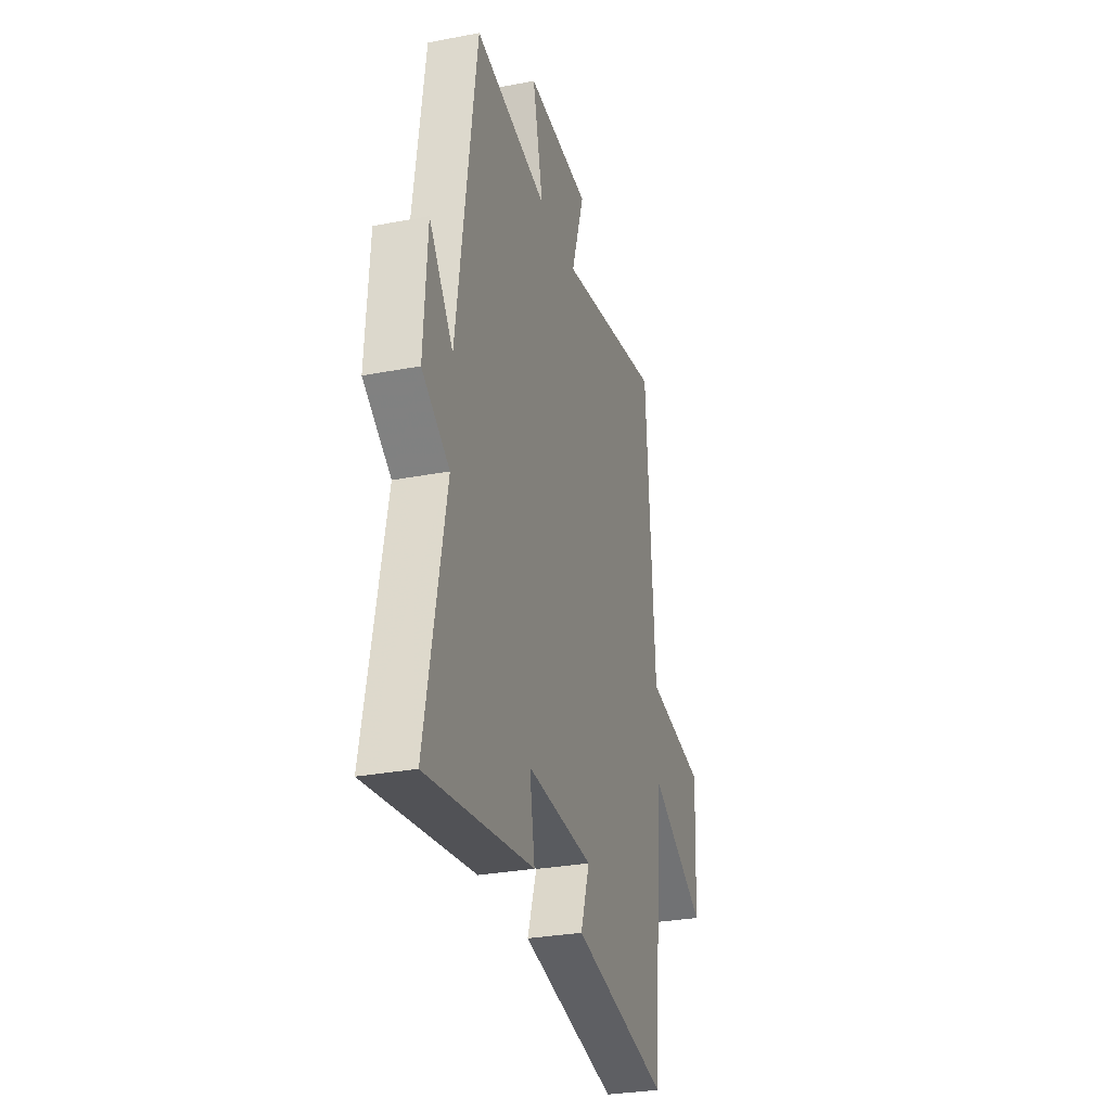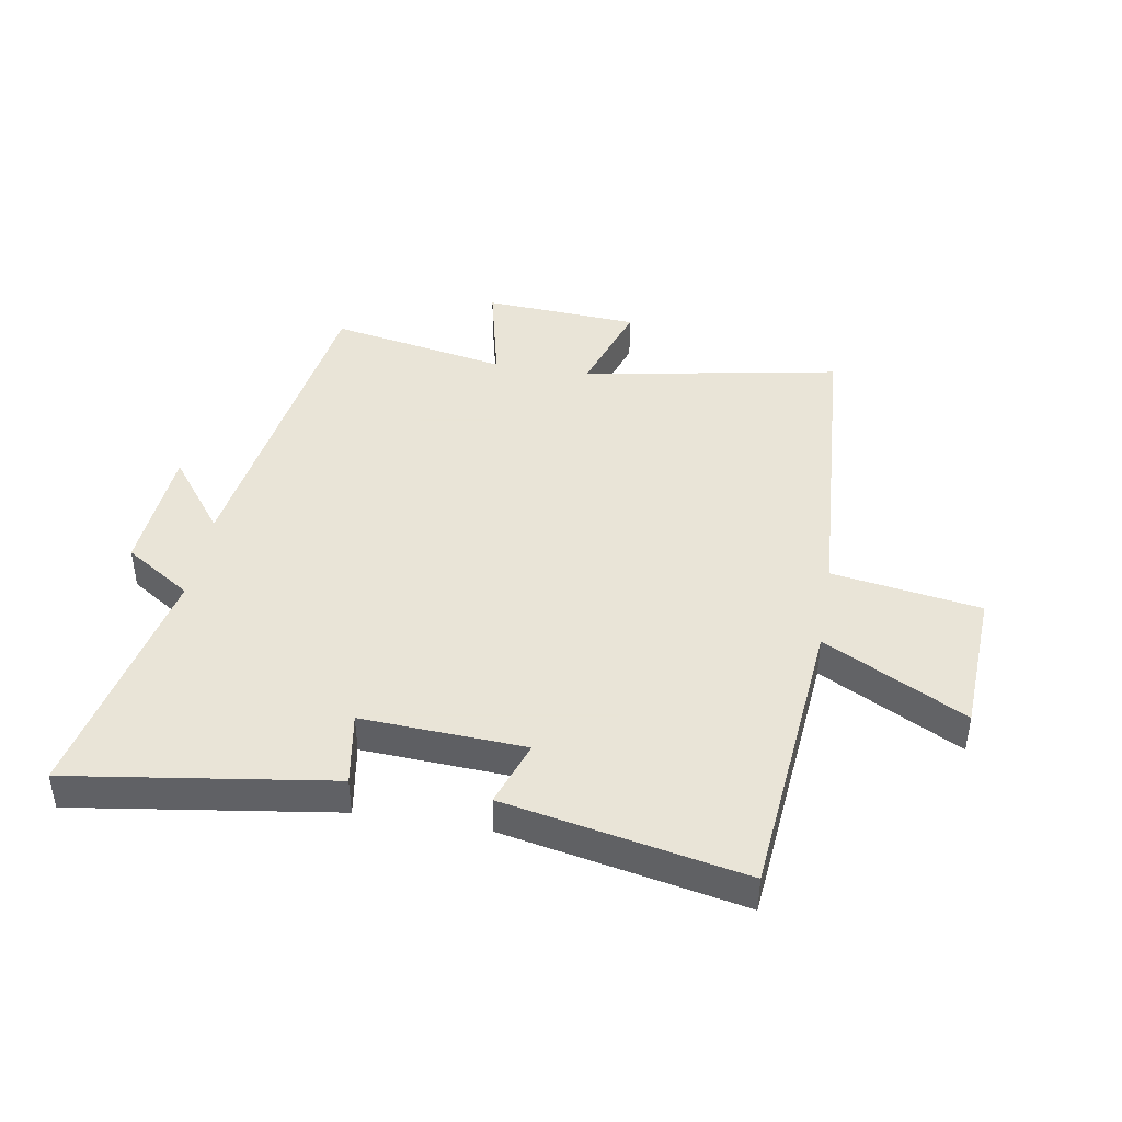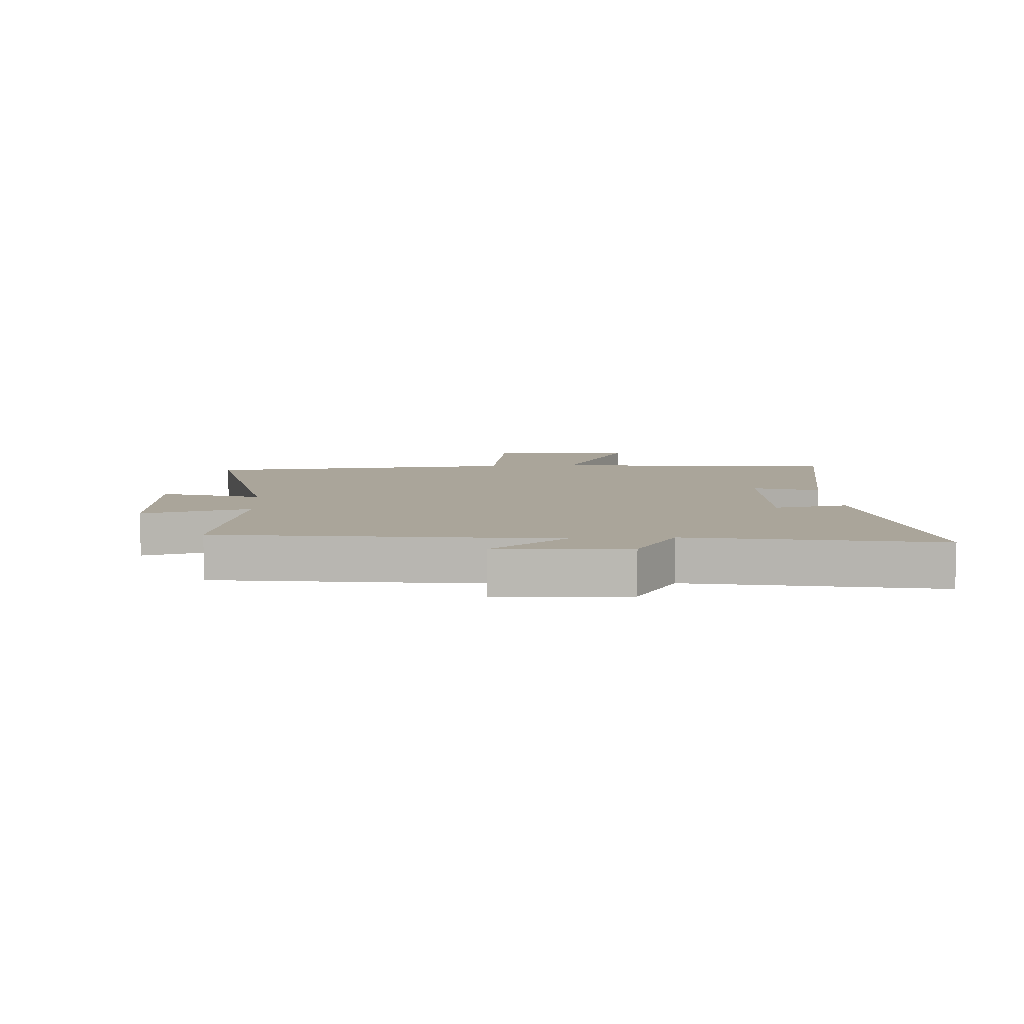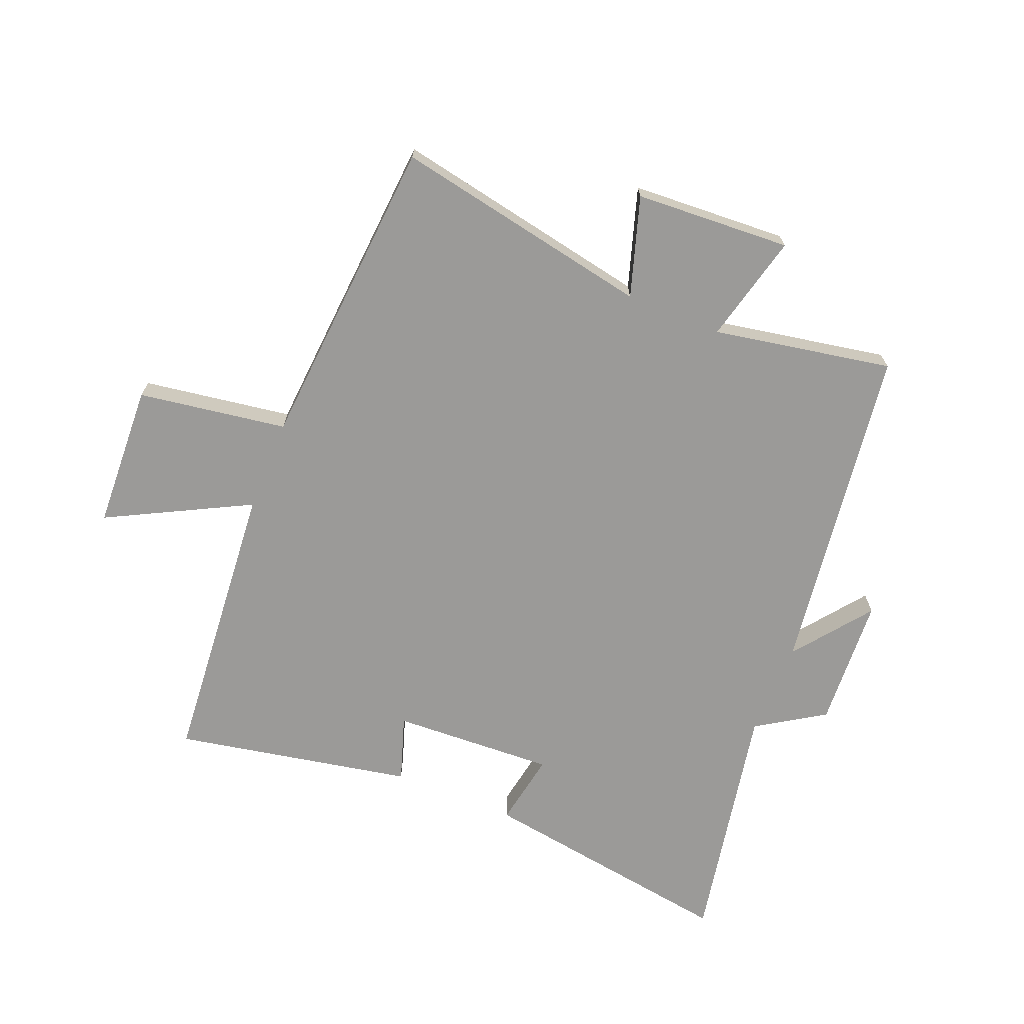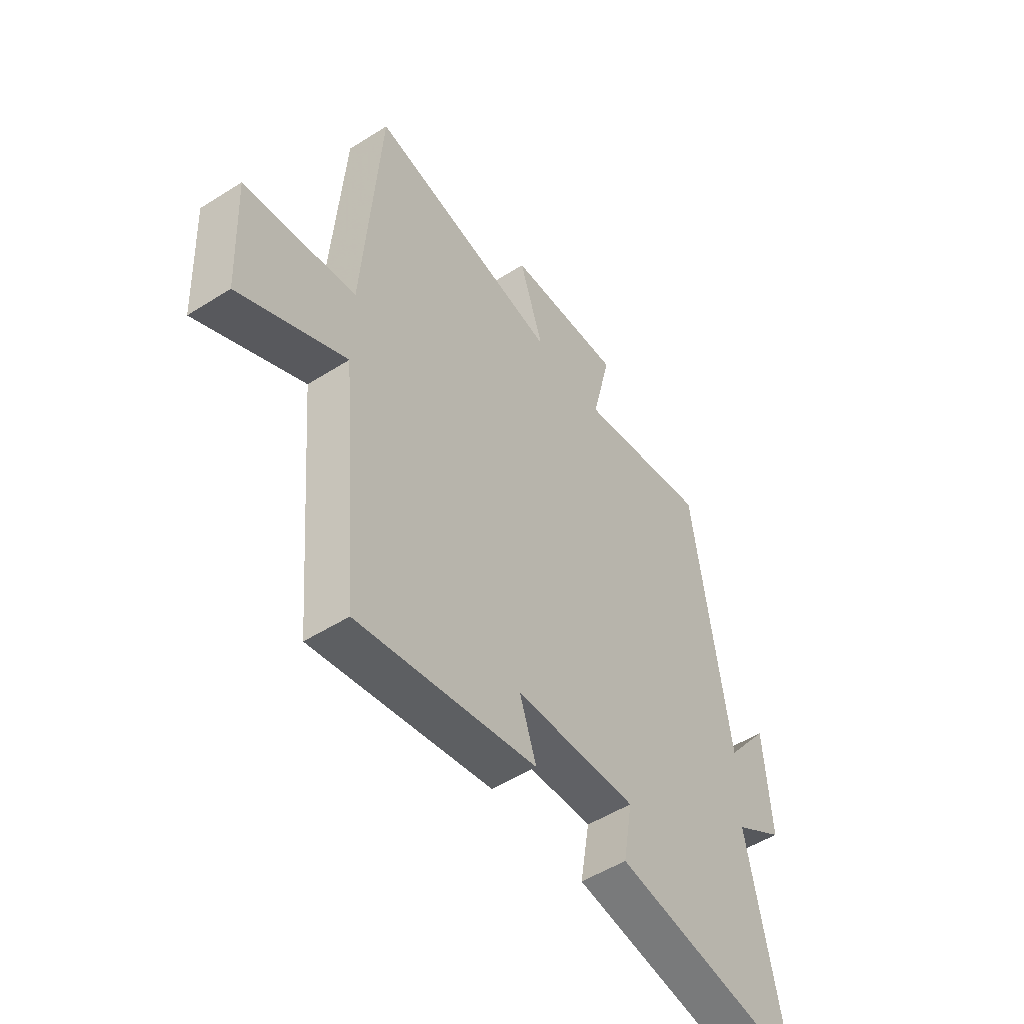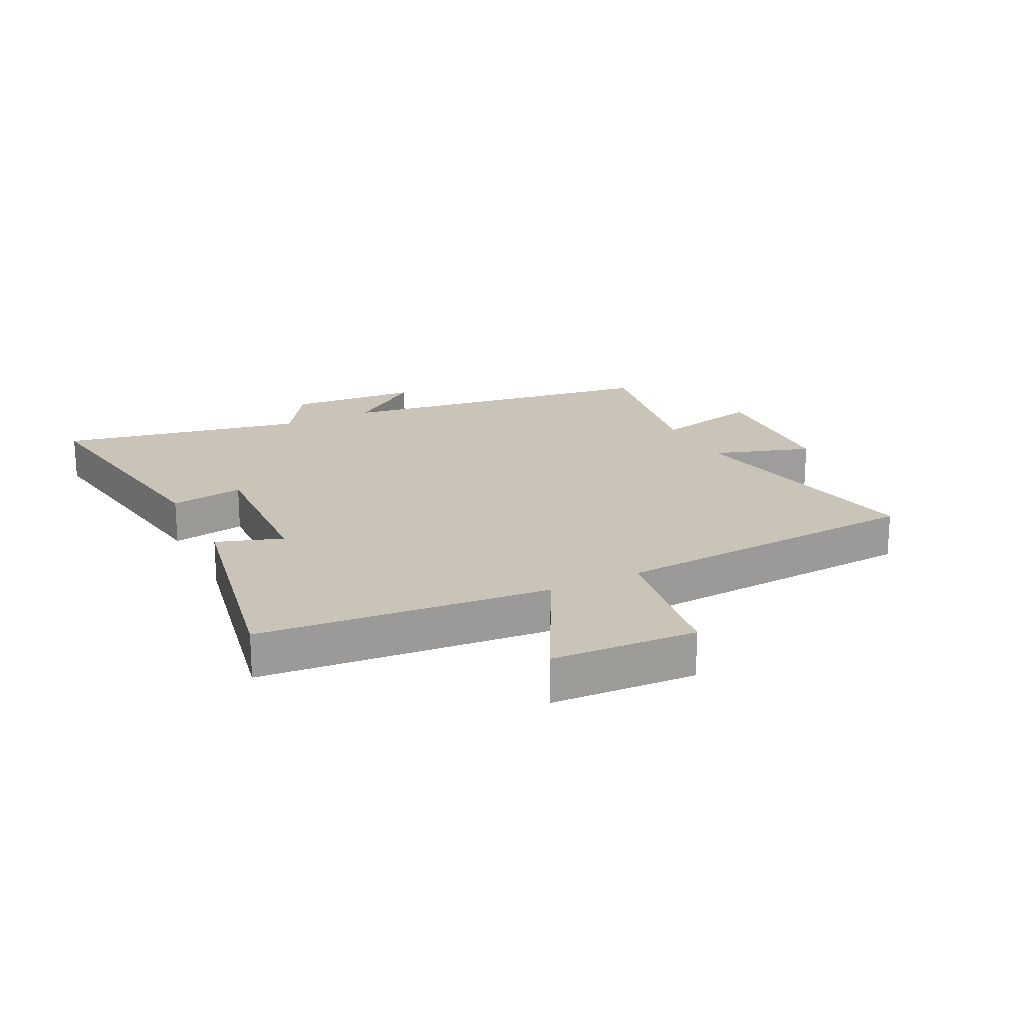
<metadata>
{"format":"obj","ext":"obj","renderer":"f3d","projection":"perspective","resolution":1024,"background":"white","views":[{"elev":-29.7,"azim":105.7,"up":"+Z"},{"elev":42.8,"azim":-170.2,"up":"+Y"},{"elev":7.6,"azim":86.0,"up":"+Y"},{"elev":-69.4,"azim":-22.4,"up":"+Y"},{"elev":-51.6,"azim":-55.5,"up":"+Z"},{"elev":19.9,"azim":-116.6,"up":"+Y"}]}
</metadata>
<code>
v -0.464 0.07 0.58
v -0.036 0.07 0.5
v -0.089 0.07 0.664
v 0.169 0.07 0.68
v 0.126 0.07 0.5
v 0.422 0.07 0.556
v 0.5 0.07 0.006
v 0.597 0.07 0.134
v 0.611 0.07 -0.084
v 0.5 0.07 -0.156
v 0.58 0.07 -0.564
v 0.149 0.07 -0.5
v 0.17 0.07 -0.377
v -0.1 0.07 -0.391
v -0.063 0.07 -0.5
v -0.457 0.07 -0.578
v -0.5 0.07 -0.098
v -0.734 0.07 -0.221
v -0.746 0.07 0.019
v -0.5 0.07 0.058
v -0.464 0 0.58
v -0.036 0 0.5
v -0.089 0 0.664
v 0.169 0 0.68
v 0.126 0 0.5
v 0.422 0 0.556
v 0.5 0 0.006
v 0.597 0 0.134
v 0.611 0 -0.084
v 0.5 0 -0.156
v 0.58 0 -0.564
v 0.149 0 -0.5
v 0.17 0 -0.377
v -0.1 0 -0.391
v -0.063 0 -0.5
v -0.457 0 -0.578
v -0.5 0 -0.098
v -0.734 0 -0.221
v -0.746 0 0.019
v -0.5 0 0.058
f 17 18 19 20
f 17 20 1 2
f 14 15 16 17
f 13 14 17 2
f 10 11 12 13
f 10 13 2
f 7 8 9 10
f 5 6 7 10
f 5 10 2 3
f 3 4 5
f 40 39 38 37
f 22 21 40 37
f 37 36 35 34
f 22 37 34 33
f 33 32 31 30
f 22 33 30
f 30 29 28 27
f 30 27 26 25
f 23 22 30 25
f 25 24 23
f 1 21 22 2
f 2 22 23 3
f 3 23 24 4
f 4 24 25 5
f 5 25 26 6
f 6 26 27 7
f 7 27 28 8
f 8 28 29 9
f 9 29 30 10
f 10 30 31 11
f 11 31 32 12
f 12 32 33 13
f 13 33 34 14
f 14 34 35 15
f 15 35 36 16
f 16 36 37 17
f 17 37 38 18
f 18 38 39 19
f 19 39 40 20
f 20 40 21 1

</code>
